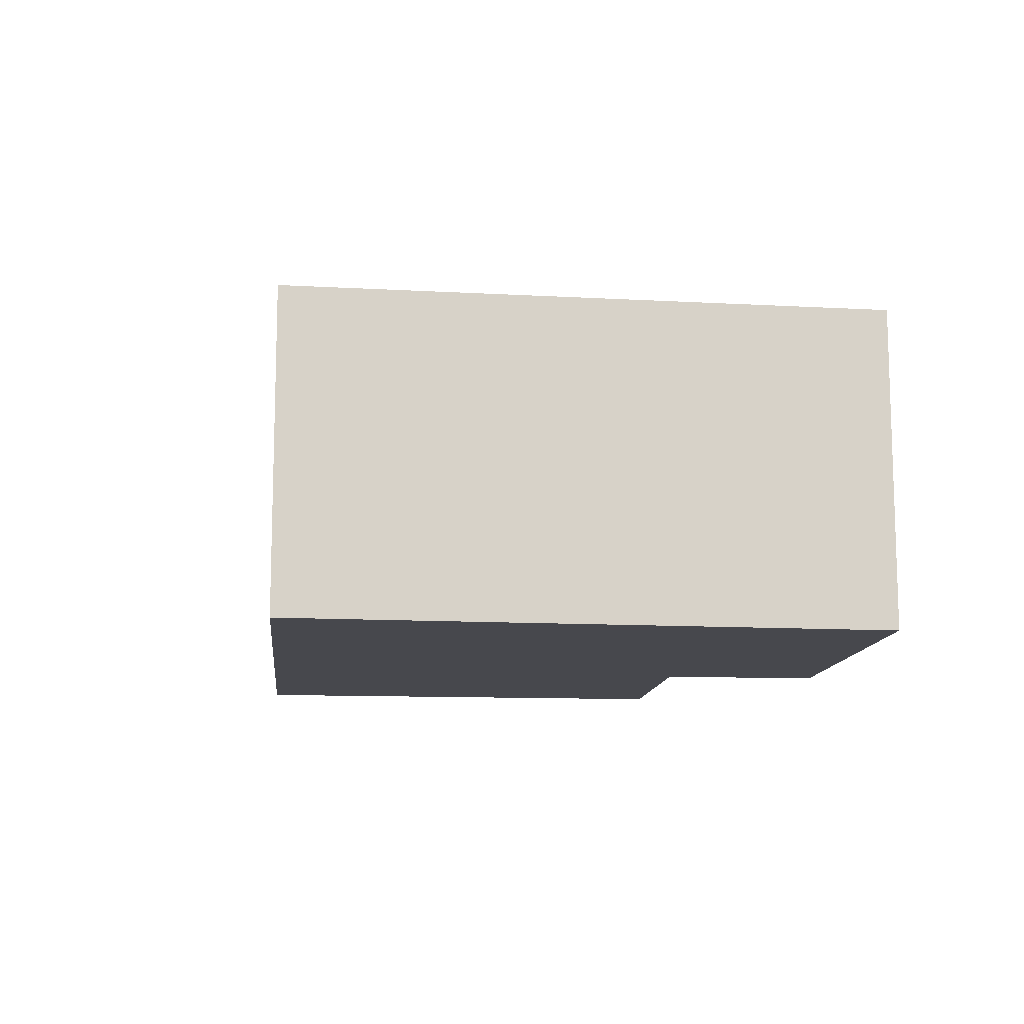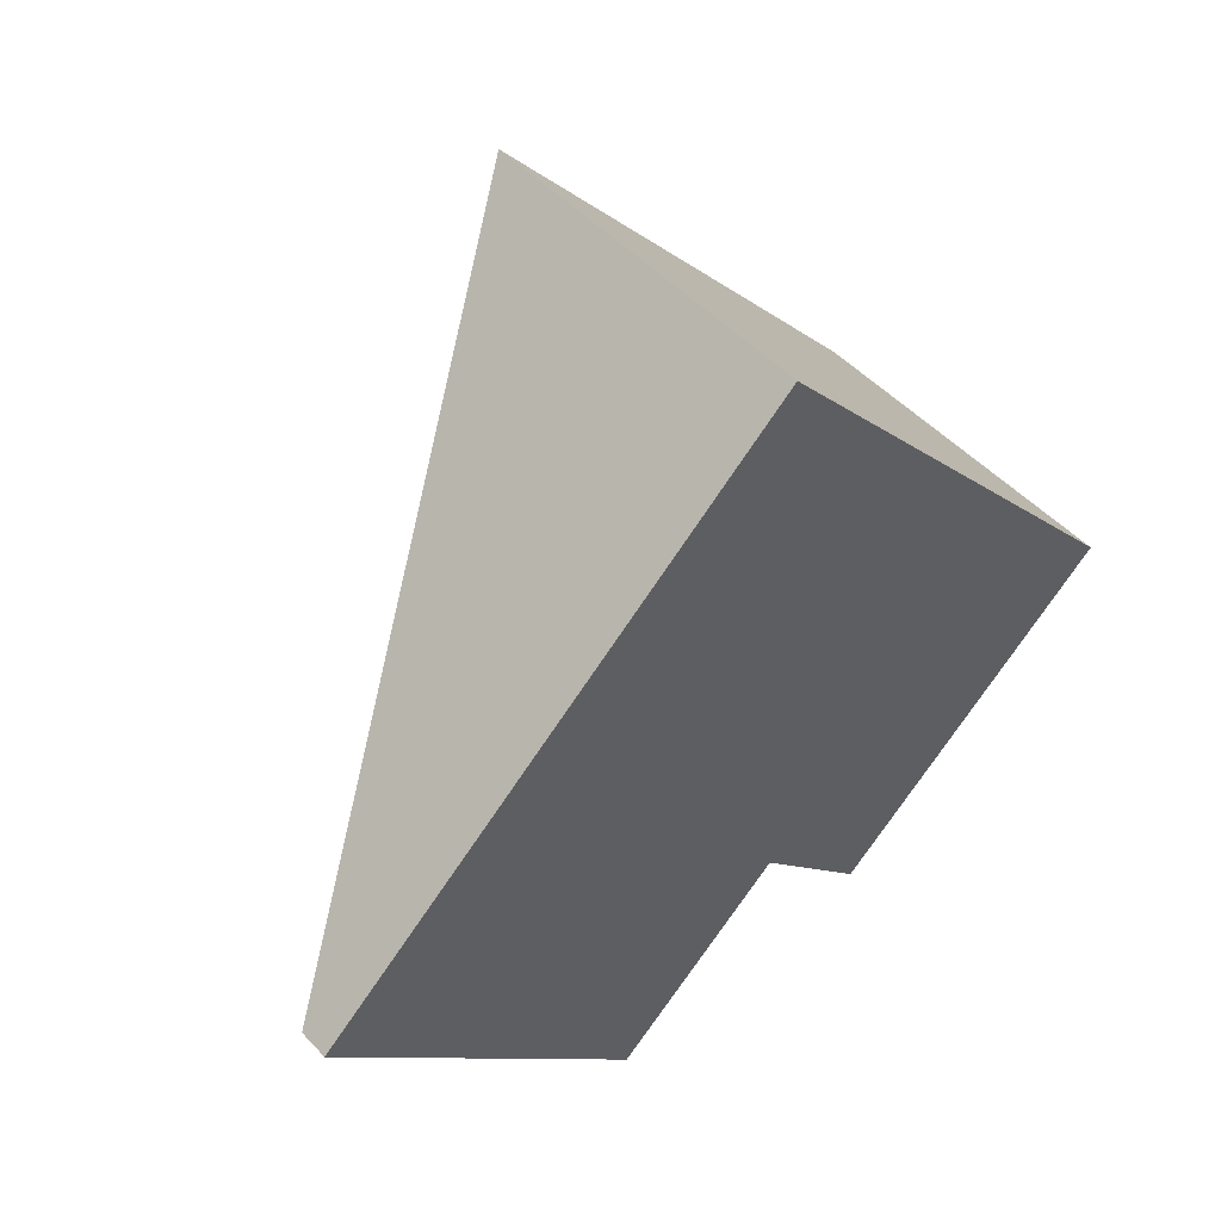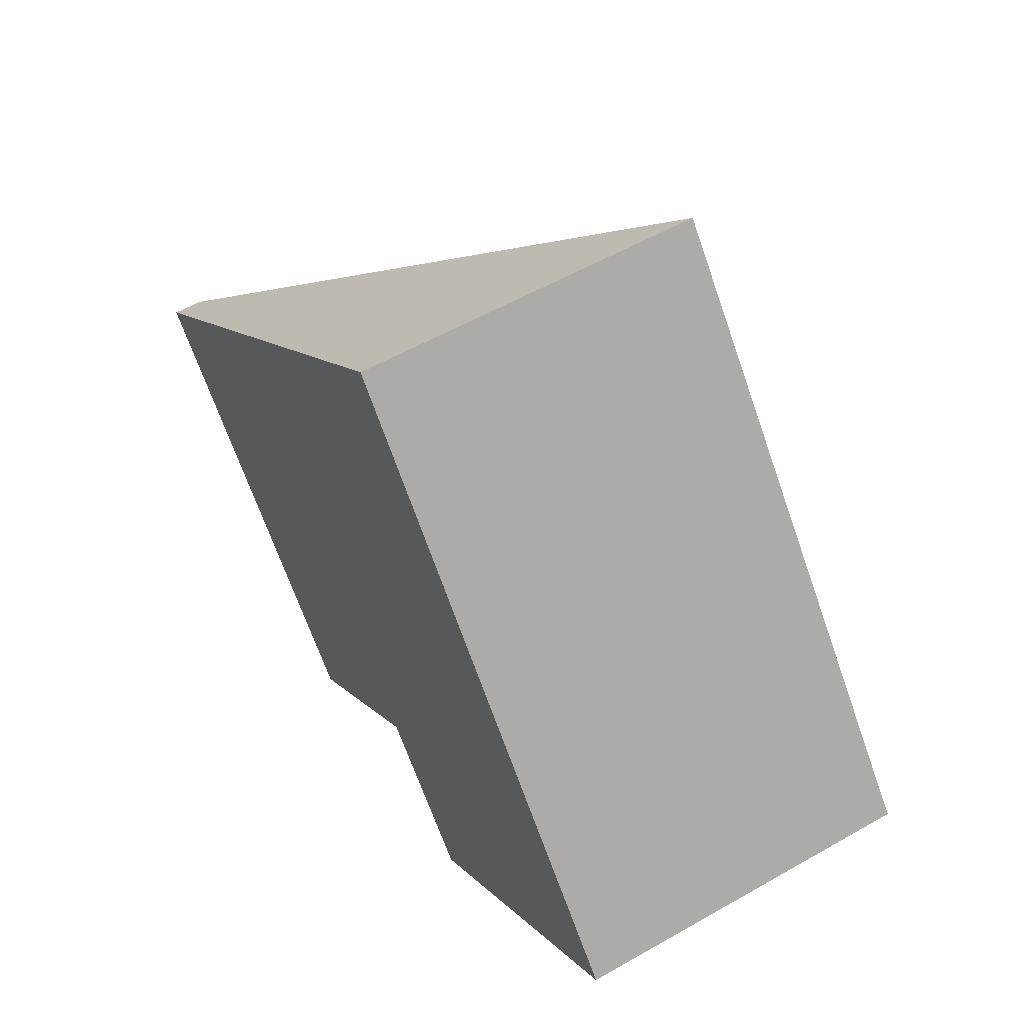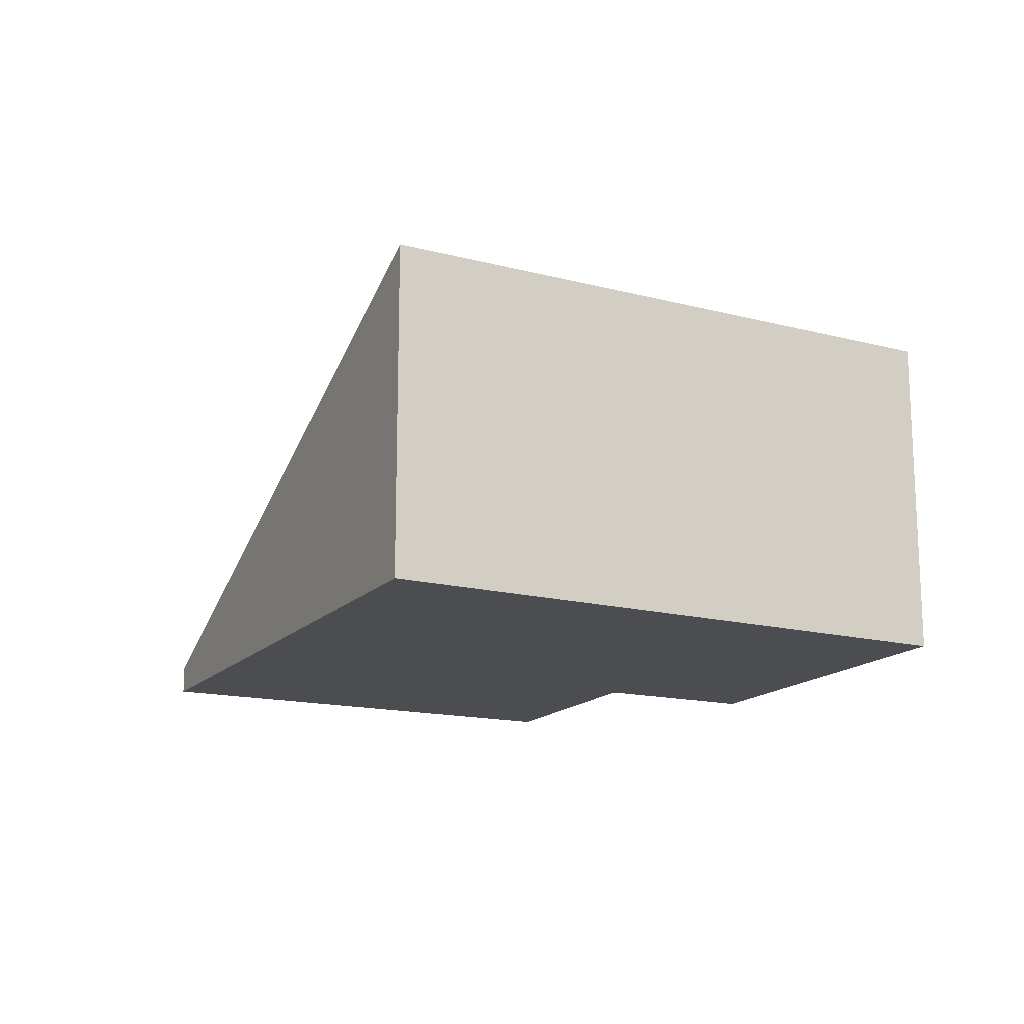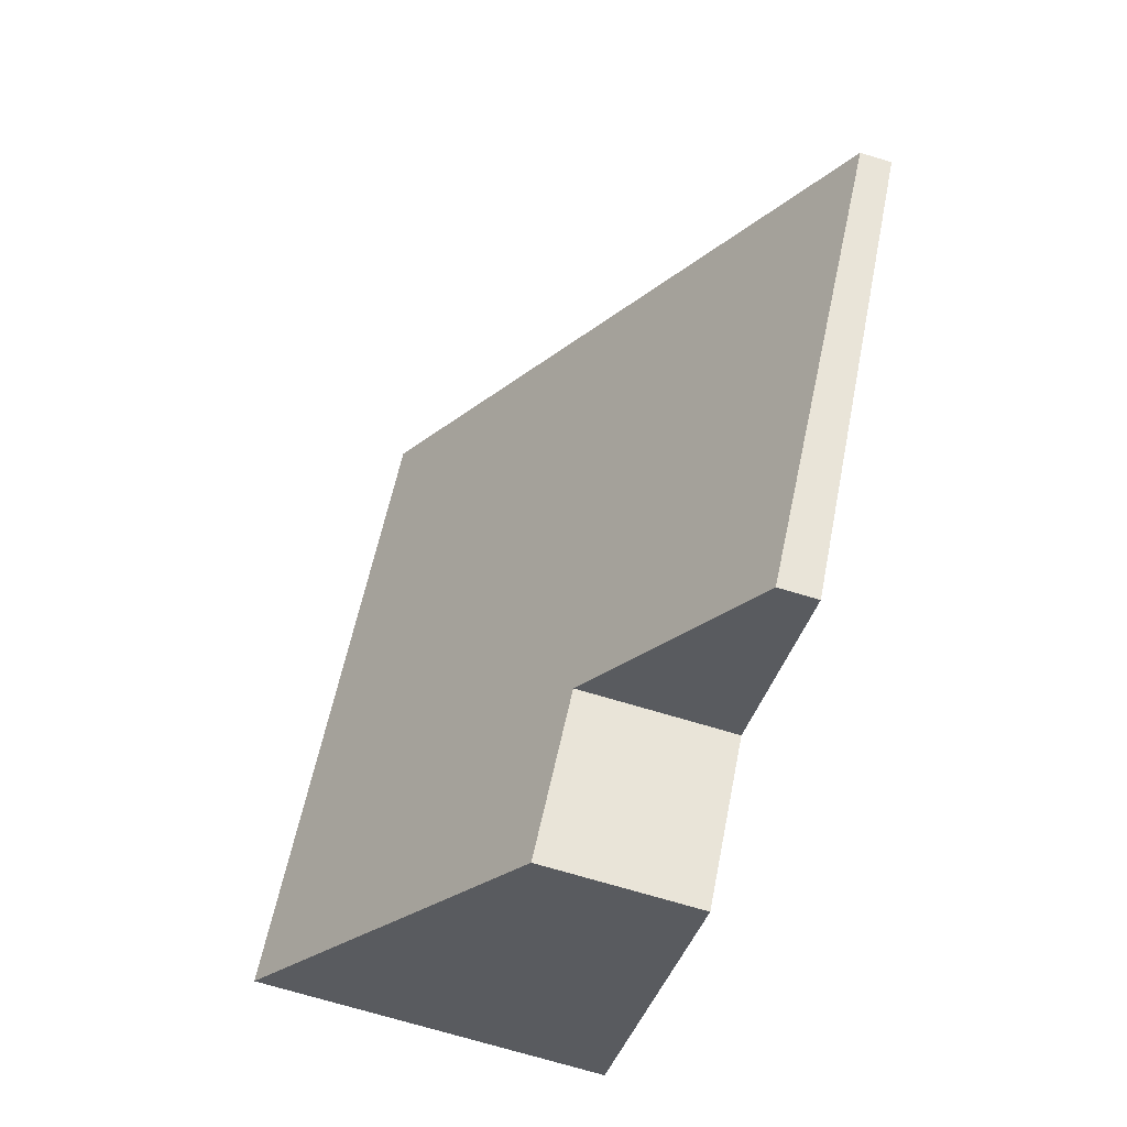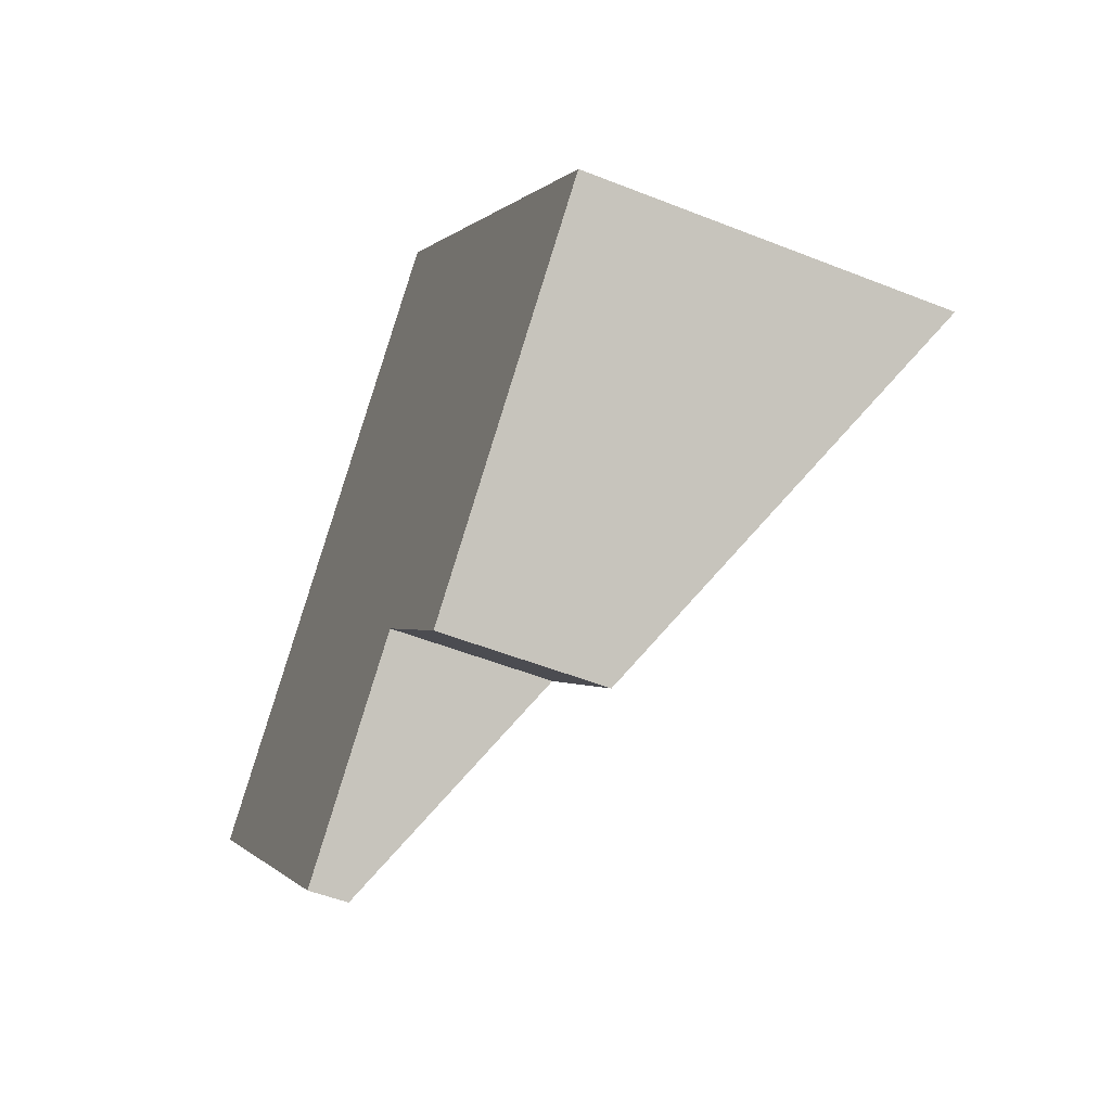
<metadata>
{"format":"obj","ext":"obj","renderer":"f3d","projection":"perspective","resolution":1024,"background":"white","views":[{"elev":-11.9,"azim":42.4,"up":"+Y"},{"elev":49.9,"azim":-41.1,"up":"+Z"},{"elev":56.2,"azim":59.2,"up":"+Z"},{"elev":-15.8,"azim":21.3,"up":"+Y"},{"elev":-74.8,"azim":-106.4,"up":"+Z"},{"elev":-51.6,"azim":66.7,"up":"+Z"}]}
</metadata>
<code>
v  0 0.329 2.015e-17
v  5.479 1.691 -2.208
v  3.542 0.416 -3.947
v  10.01 3.859 -0.72
v  6.758 1.722 -3.633
v  5.363 3.859 4.812
v  6.758 2.225e-16 -3.633
v  5.479 1.352e-16 -2.208
v  3.542 2.417e-16 -3.947
v  0 0 0
v  10.01 4.409e-17 -0.72
v  5.363 -2.947e-16 4.812
g defaultobject
f 1 2 3
f 2 4 5
f 4 2 1
f 4 1 6
f 7 2 5
f 2 7 8
f 9 1 3
f 1 9 10
f 8 3 2
f 3 8 9
f 11 5 4
f 5 11 7
f 1 12 6
f 12 1 10
f 12 4 6
f 4 12 11
f 9 12 10
f 12 9 8
f 12 8 7
f 12 7 11

</code>
